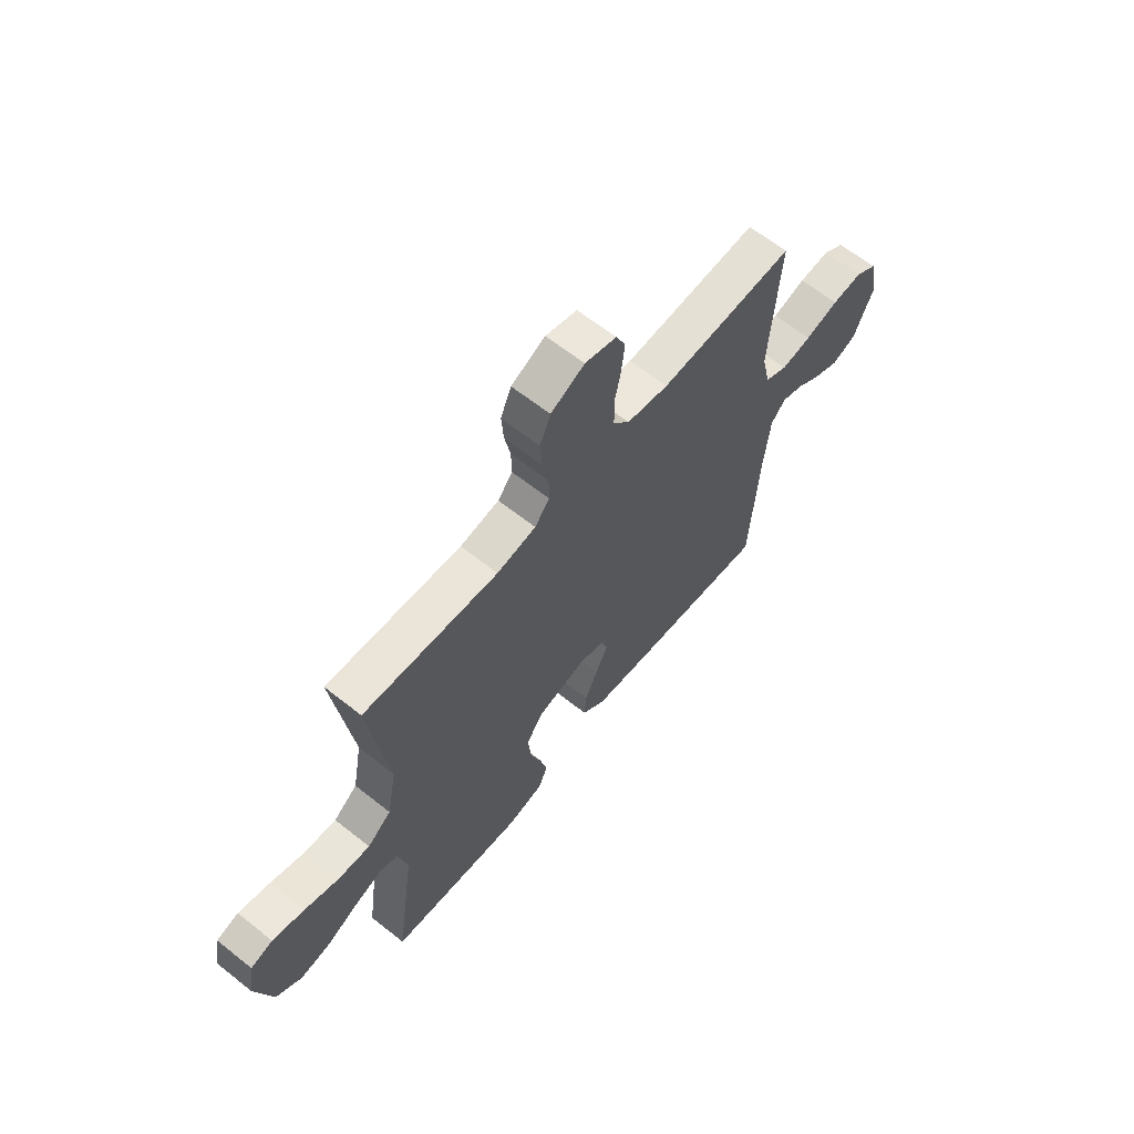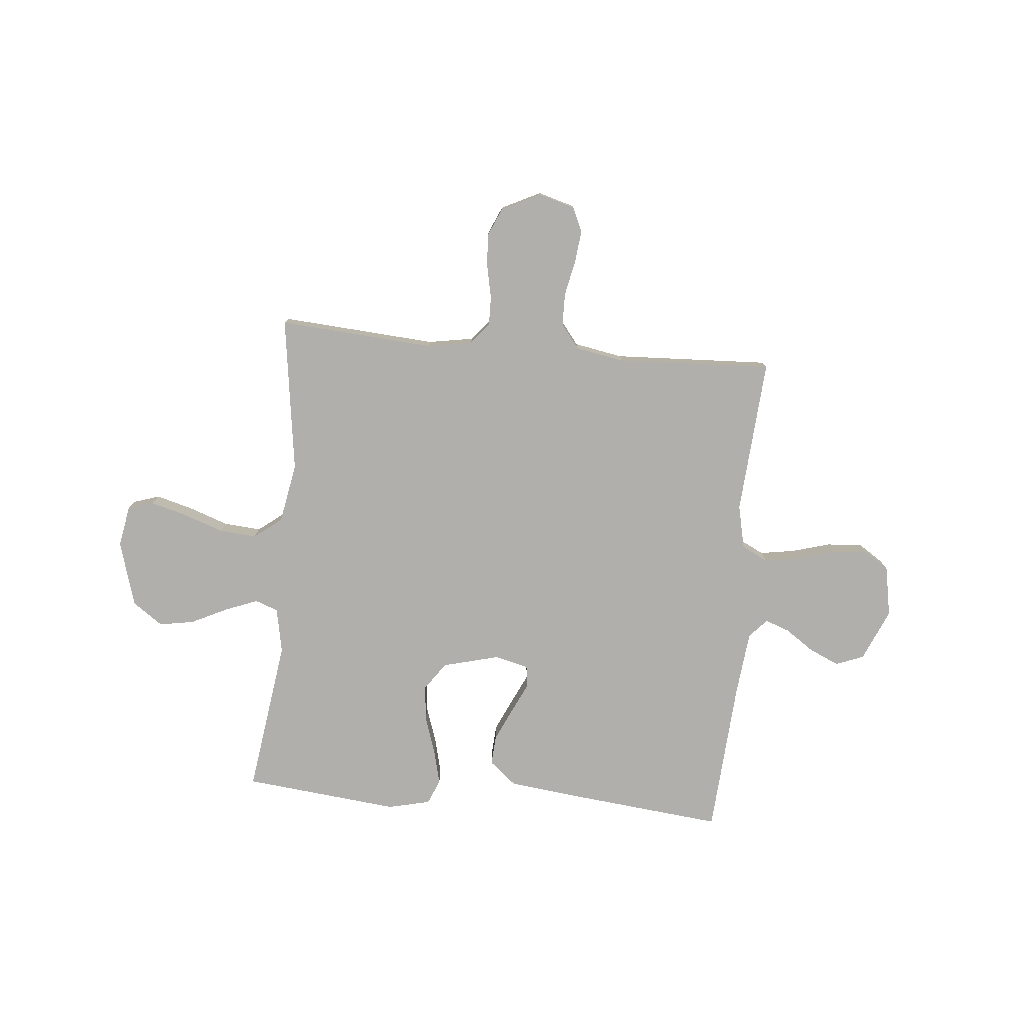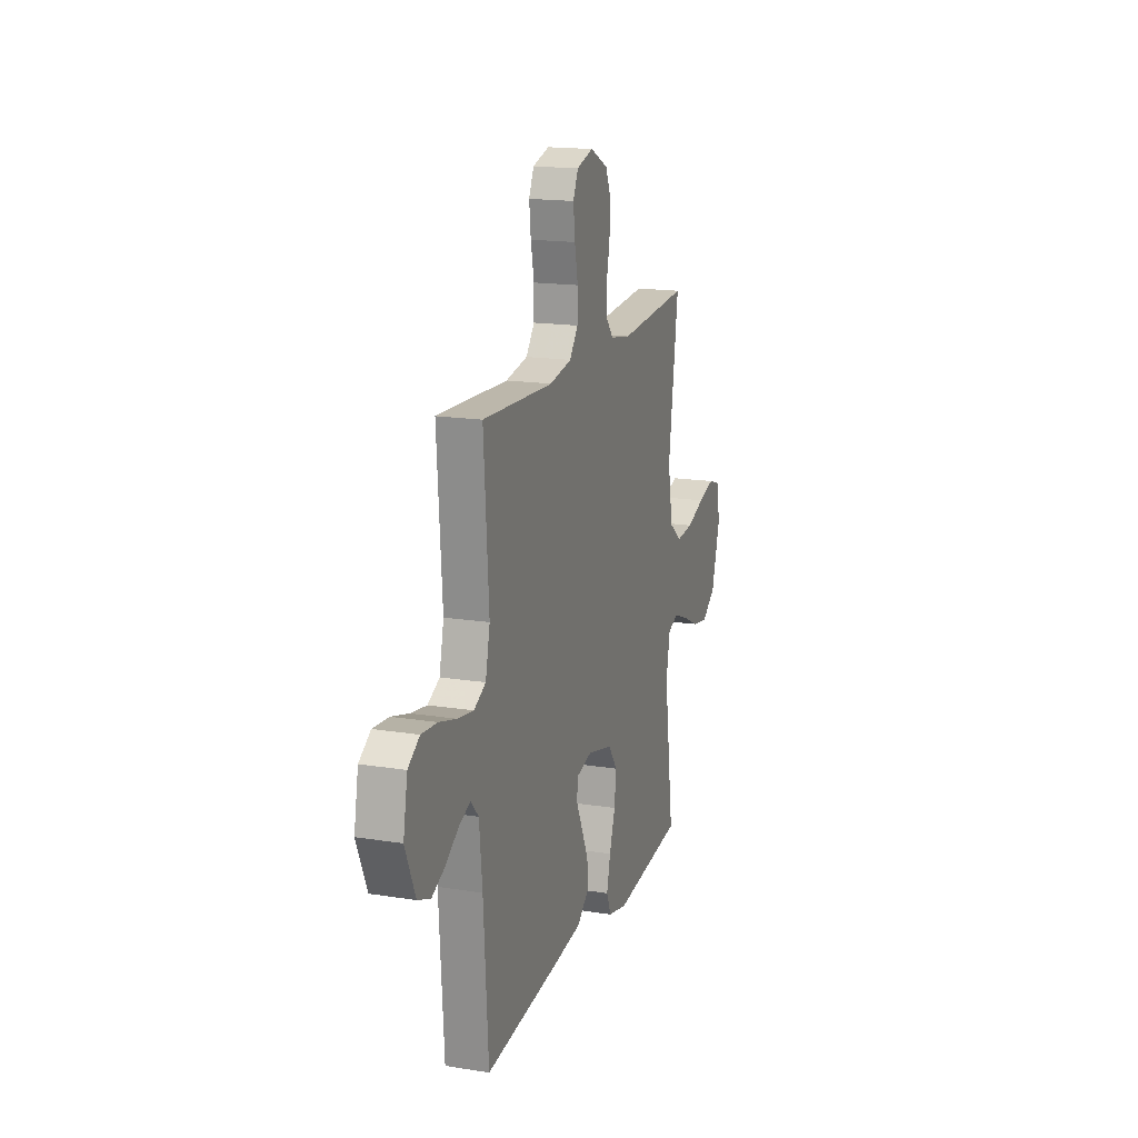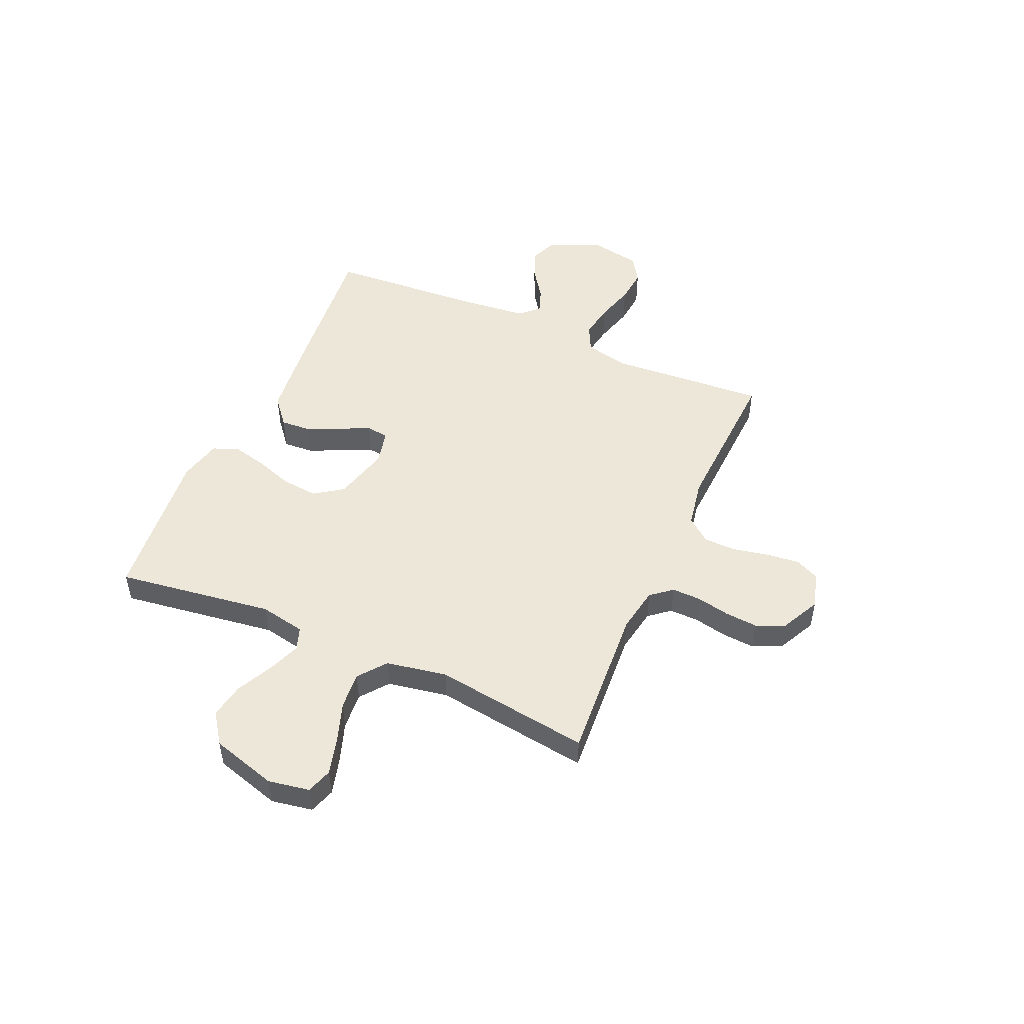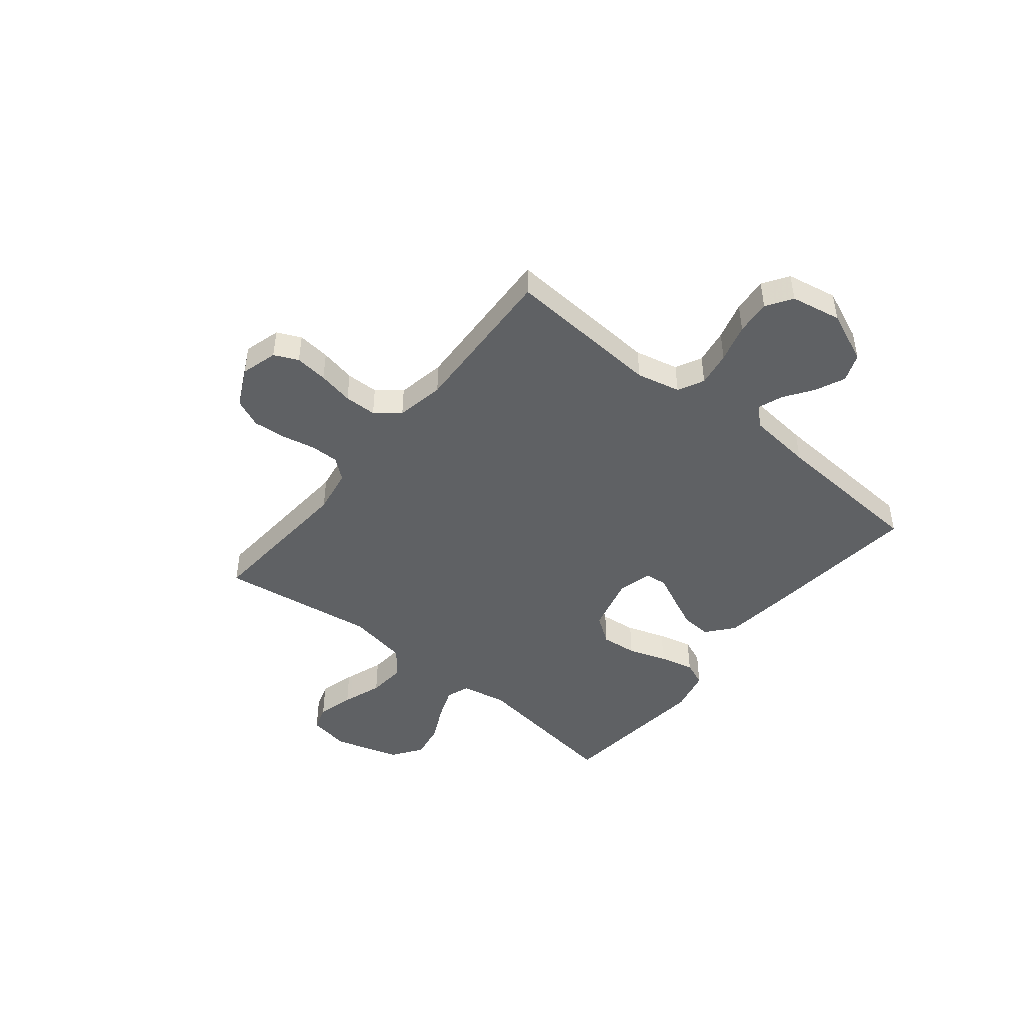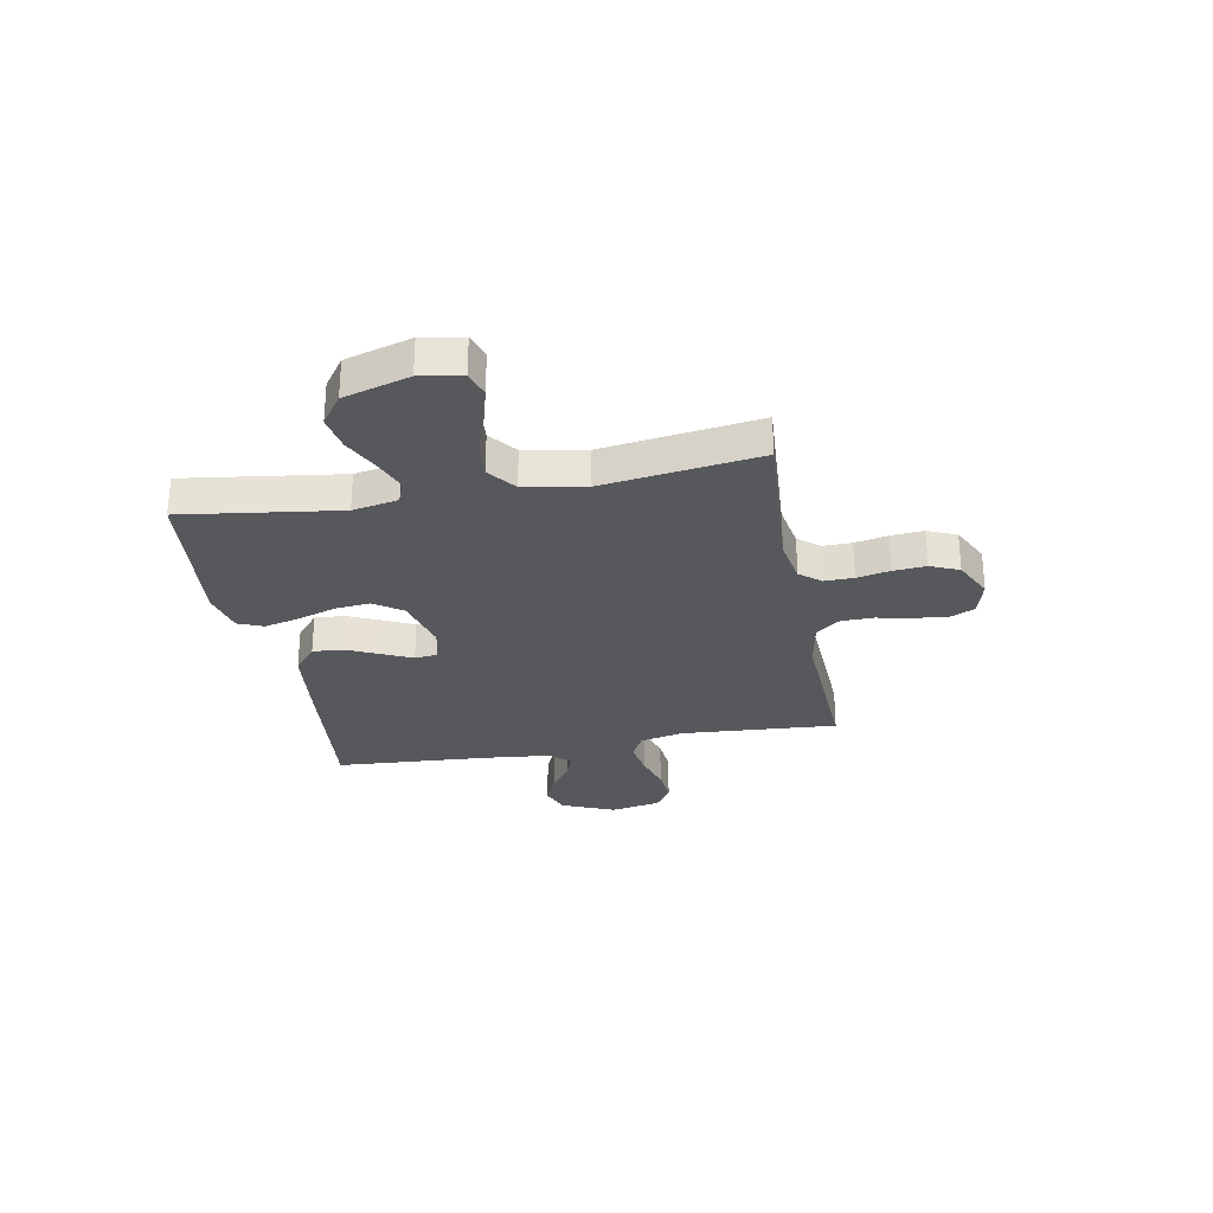
<metadata>
{"format":"obj","ext":"obj","renderer":"f3d","projection":"perspective","resolution":1024,"background":"white","views":[{"elev":63.3,"azim":-51.2,"up":"+Z"},{"elev":-78.2,"azim":-5.3,"up":"+Y"},{"elev":16.9,"azim":107.9,"up":"+Z"},{"elev":49.6,"azim":-66.2,"up":"+Y"},{"elev":-45.9,"azim":51.1,"up":"+Y"},{"elev":-28.6,"azim":-79.4,"up":"+Y"}]}
</metadata>
<code>
v -0.5 0.07 0.5
v -0.2 0.07 0.479
v -0.113 0.07 0.494
v -0.08 0.07 0.534
v -0.081 0.07 0.59
v -0.094 0.07 0.653
v -0.099 0.07 0.716
v -0.075 0.07 0.771
v 0 0.07 0.808
v 0.07 0.07 0.788
v 0.091 0.07 0.742
v 0.084 0.07 0.679
v 0.07 0.07 0.611
v 0.071 0.07 0.549
v 0.107 0.07 0.503
v 0.2 0.07 0.486
v 0.5 0.07 0.5
v 0.479 0.07 0.2
v 0.498 0.07 0.116
v 0.548 0.07 0.091
v 0.615 0.07 0.102
v 0.689 0.07 0.123
v 0.756 0.07 0.129
v 0.805 0.07 0.097
v 0.823 0.07 0
v 0.78 0.07 -0.1
v 0.726 0.07 -0.121
v 0.668 0.07 -0.095
v 0.613 0.07 -0.057
v 0.566 0.07 -0.04
v 0.533 0.07 -0.076
v 0.52 0.07 -0.2
v 0.5 0.07 -0.5
v 0.2 0.07 -0.469
v 0.063 0.07 -0.453
v 0.011 0.07 -0.41
v 0.015 0.07 -0.352
v 0.044 0.07 -0.289
v 0.071 0.07 -0.232
v 0.066 0.07 -0.189
v 0 0.07 -0.173
v -0.108 0.07 -0.201
v -0.146 0.07 -0.255
v -0.139 0.07 -0.324
v -0.114 0.07 -0.398
v -0.098 0.07 -0.464
v -0.118 0.07 -0.512
v -0.2 0.07 -0.531
v -0.5 0.07 -0.5
v -0.458 0.07 -0.2
v -0.475 0.07 -0.113
v -0.519 0.07 -0.097
v -0.581 0.07 -0.121
v -0.651 0.07 -0.155
v -0.719 0.07 -0.167
v -0.777 0.07 -0.126
v -0.814 0.07 0
v -0.8 0.07 0.079
v -0.751 0.07 0.095
v -0.681 0.07 0.076
v -0.604 0.07 0.049
v -0.532 0.07 0.043
v -0.479 0.07 0.084
v -0.458 0.07 0.2
v -0.5 0 0.5
v -0.2 0 0.479
v -0.113 0 0.494
v -0.08 0 0.534
v -0.081 0 0.59
v -0.094 0 0.653
v -0.099 0 0.716
v -0.075 0 0.771
v 0 0 0.808
v 0.07 0 0.788
v 0.091 0 0.742
v 0.084 0 0.679
v 0.07 0 0.611
v 0.071 0 0.549
v 0.107 0 0.503
v 0.2 0 0.486
v 0.5 0 0.5
v 0.479 0 0.2
v 0.498 0 0.116
v 0.548 0 0.091
v 0.615 0 0.102
v 0.689 0 0.123
v 0.756 0 0.129
v 0.805 0 0.097
v 0.823 0 0
v 0.78 0 -0.1
v 0.726 0 -0.121
v 0.668 0 -0.095
v 0.613 0 -0.057
v 0.566 0 -0.04
v 0.533 0 -0.076
v 0.52 0 -0.2
v 0.5 0 -0.5
v 0.2 0 -0.469
v 0.063 0 -0.453
v 0.011 0 -0.41
v 0.015 0 -0.352
v 0.044 0 -0.289
v 0.071 0 -0.232
v 0.066 0 -0.189
v 0 0 -0.173
v -0.108 0 -0.201
v -0.146 0 -0.255
v -0.139 0 -0.324
v -0.114 0 -0.398
v -0.098 0 -0.464
v -0.118 0 -0.512
v -0.2 0 -0.531
v -0.5 0 -0.5
v -0.458 0 -0.2
v -0.475 0 -0.113
v -0.519 0 -0.097
v -0.581 0 -0.121
v -0.651 0 -0.155
v -0.719 0 -0.167
v -0.777 0 -0.126
v -0.814 0 0
v -0.8 0 0.079
v -0.751 0 0.095
v -0.681 0 0.076
v -0.604 0 0.049
v -0.532 0 0.043
v -0.479 0 0.084
v -0.458 0 0.2
f 58 59 60 61
f 56 57 58 61
f 56 61 62
f 53 54 55 56
f 52 53 56 62
f 51 52 62 63
f 47 48 49 50
f 44 45 46 47
f 44 47 50 51
f 36 37 38 39
f 34 35 36 39
f 32 33 34 39
f 31 32 39 40
f 30 31 40 41
f 26 27 28 29
f 26 29 30
f 25 26 30
f 24 25 30
f 21 22 23 24
f 20 21 24 30
f 19 20 30 41
f 16 17 18
f 15 16 18 19
f 10 11 12 13
f 8 9 10 13
f 8 13 14
f 5 6 7 8
f 4 5 8 14
f 3 4 14 15
f 64 1 2
f 43 44 51 63
f 42 43 63 64
f 19 41 42 64
f 15 19 64
f 2 3 15 64
f 125 124 123 122
f 125 122 121 120
f 126 125 120
f 120 119 118 117
f 126 120 117 116
f 127 126 116 115
f 114 113 112 111
f 111 110 109 108
f 115 114 111 108
f 103 102 101 100
f 103 100 99 98
f 103 98 97 96
f 104 103 96 95
f 105 104 95 94
f 93 92 91 90
f 94 93 90
f 94 90 89
f 94 89 88
f 88 87 86 85
f 94 88 85 84
f 105 94 84 83
f 82 81 80
f 83 82 80 79
f 77 76 75 74
f 77 74 73 72
f 78 77 72
f 72 71 70 69
f 78 72 69 68
f 79 78 68 67
f 66 65 128
f 127 115 108 107
f 128 127 107 106
f 128 106 105 83
f 128 83 79
f 128 79 67 66
f 1 65 66 2
f 2 66 67 3
f 3 67 68 4
f 4 68 69 5
f 5 69 70 6
f 6 70 71 7
f 7 71 72 8
f 8 72 73 9
f 9 73 74 10
f 10 74 75 11
f 11 75 76 12
f 12 76 77 13
f 13 77 78 14
f 14 78 79 15
f 15 79 80 16
f 16 80 81 17
f 17 81 82 18
f 18 82 83 19
f 19 83 84 20
f 20 84 85 21
f 21 85 86 22
f 22 86 87 23
f 23 87 88 24
f 24 88 89 25
f 25 89 90 26
f 26 90 91 27
f 27 91 92 28
f 28 92 93 29
f 29 93 94 30
f 30 94 95 31
f 31 95 96 32
f 32 96 97 33
f 33 97 98 34
f 34 98 99 35
f 35 99 100 36
f 36 100 101 37
f 37 101 102 38
f 38 102 103 39
f 39 103 104 40
f 40 104 105 41
f 41 105 106 42
f 42 106 107 43
f 43 107 108 44
f 44 108 109 45
f 45 109 110 46
f 46 110 111 47
f 47 111 112 48
f 48 112 113 49
f 49 113 114 50
f 50 114 115 51
f 51 115 116 52
f 52 116 117 53
f 53 117 118 54
f 54 118 119 55
f 55 119 120 56
f 56 120 121 57
f 57 121 122 58
f 58 122 123 59
f 59 123 124 60
f 60 124 125 61
f 61 125 126 62
f 62 126 127 63
f 63 127 128 64
f 64 128 65 1

</code>
